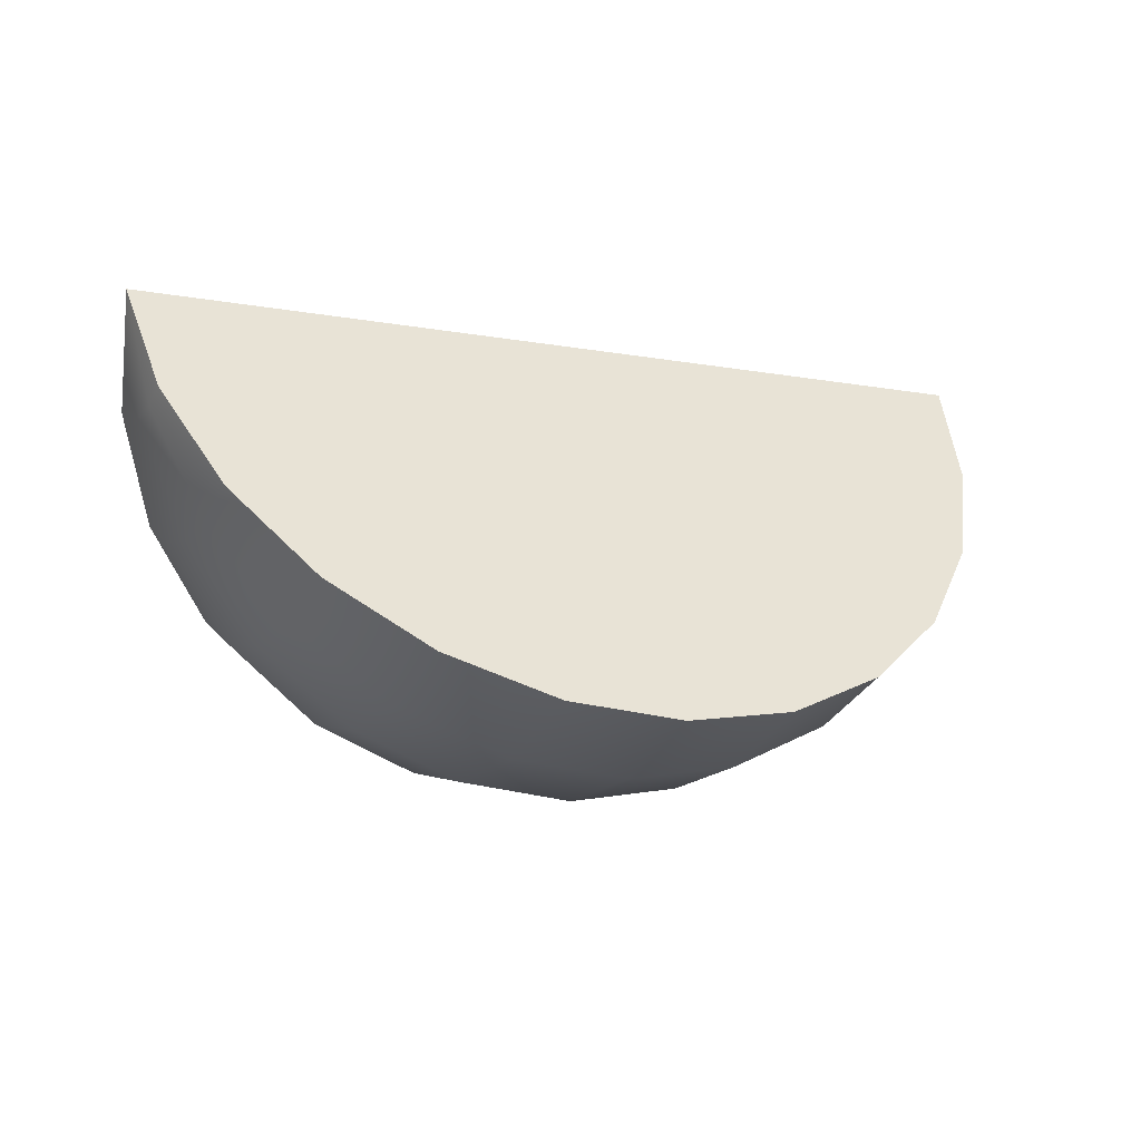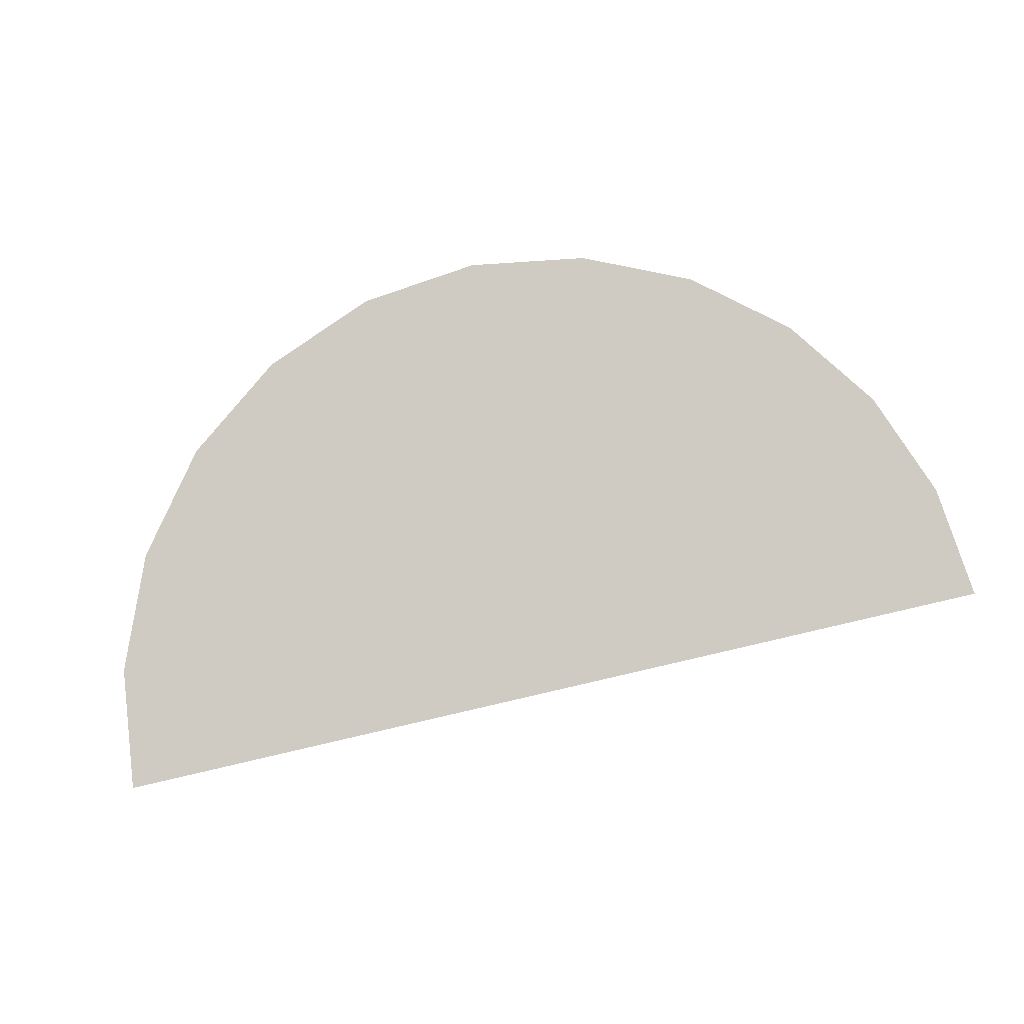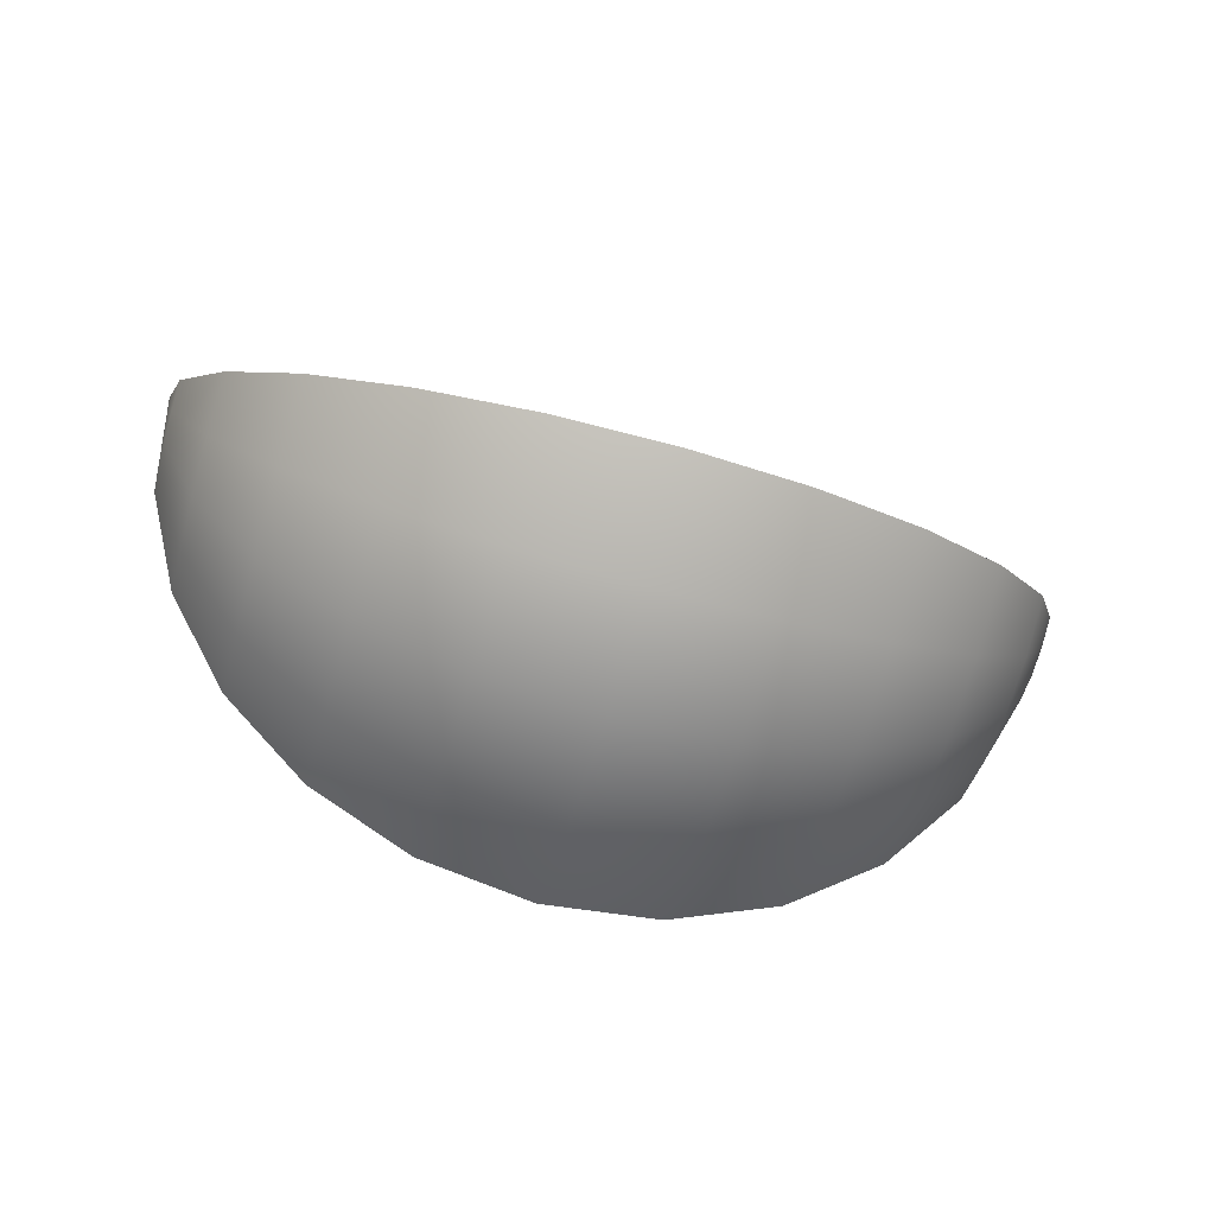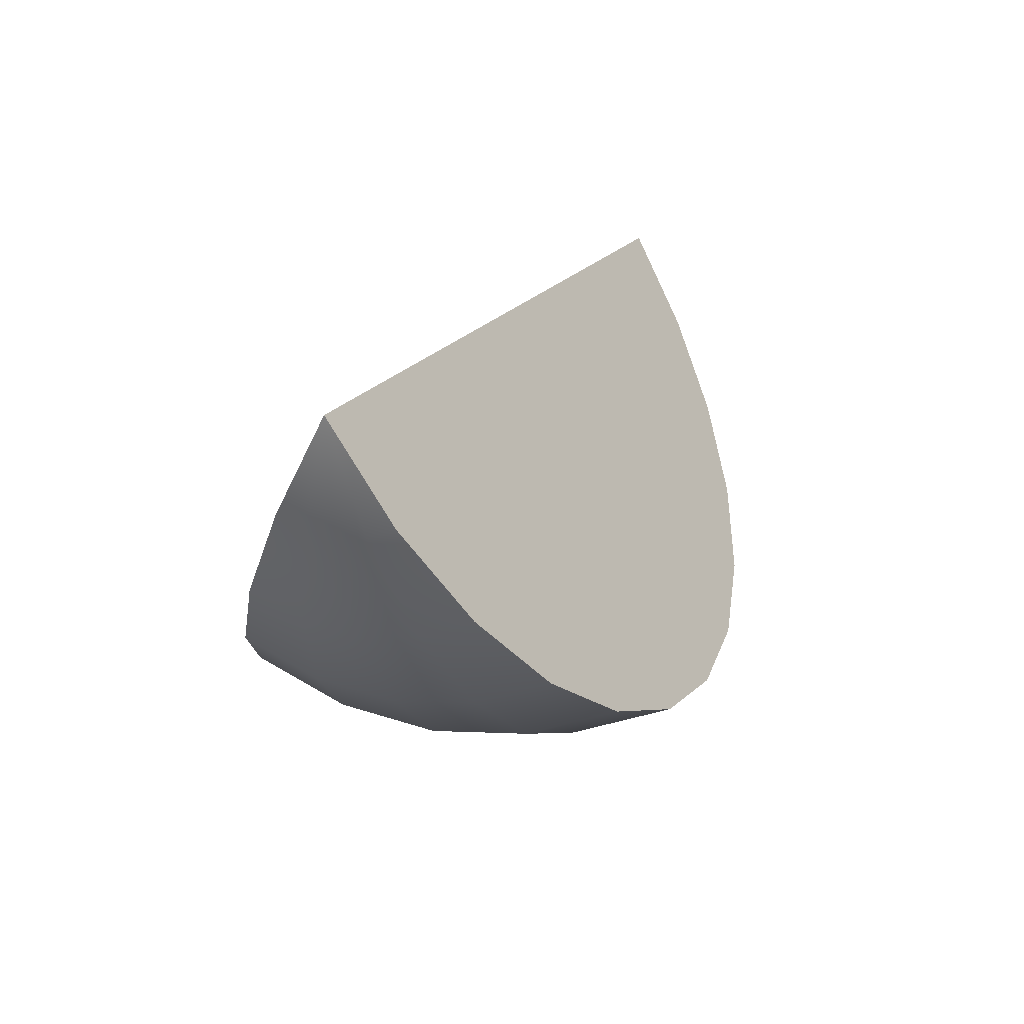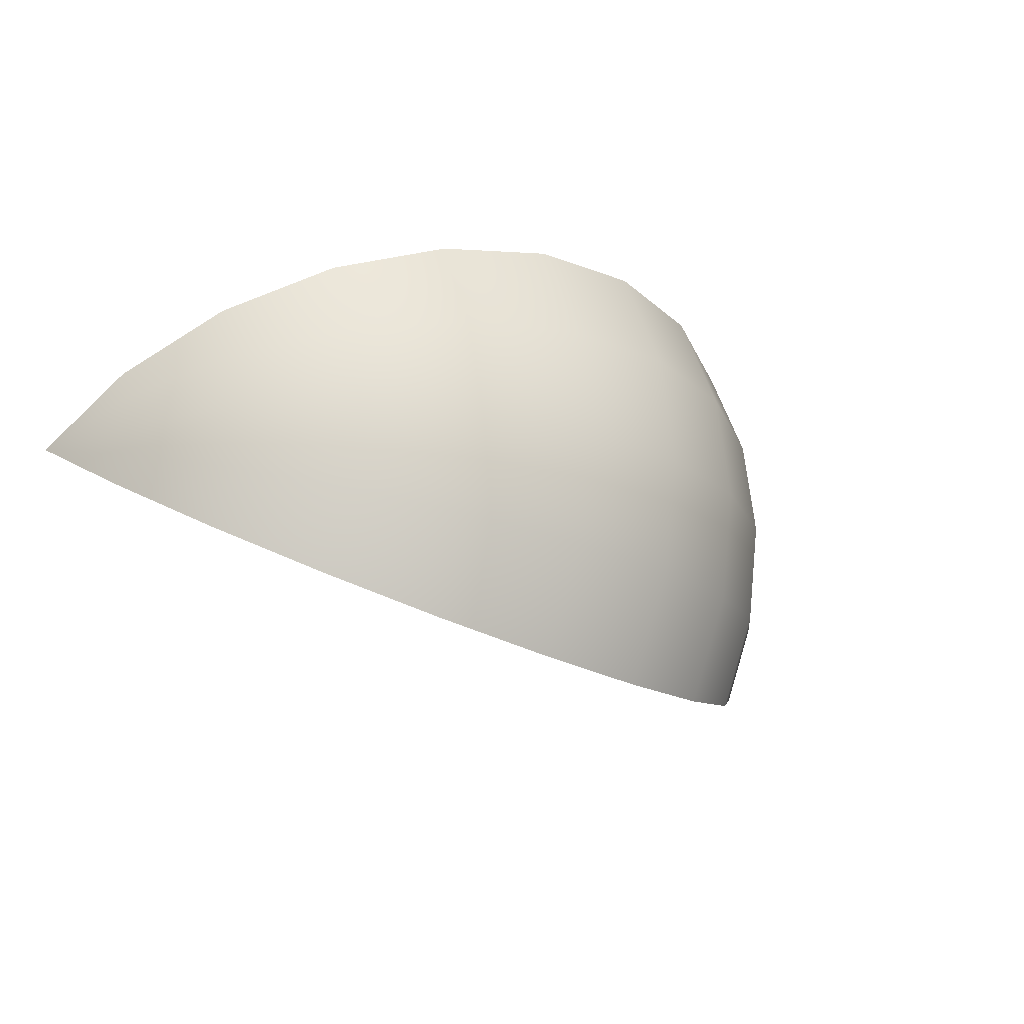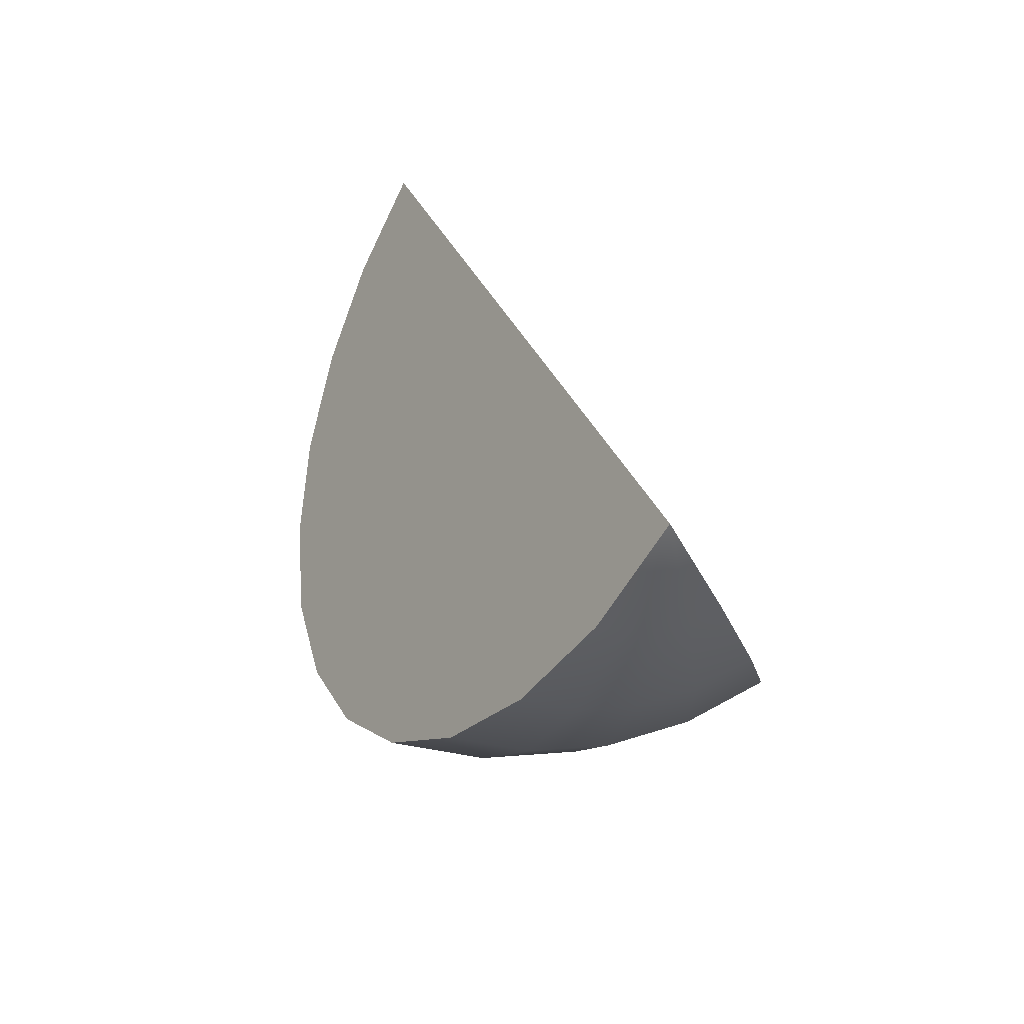
<metadata>
{"format":"obj","ext":"obj","renderer":"f3d","projection":"perspective","resolution":1024,"background":"white","views":[{"elev":-8.9,"azim":-27.1,"up":"+Z"},{"elev":56.4,"azim":-14.6,"up":"+Y"},{"elev":-66.0,"azim":-16.3,"up":"+Z"},{"elev":18.2,"azim":110.8,"up":"+Z"},{"elev":-20.2,"azim":132.4,"up":"+Y"},{"elev":28.8,"azim":-107.2,"up":"+Z"}]}
</metadata>
<code>
g default
v 1.57 -0.1018 0.1787
v 1.57 -0.001357 0.1655
v 1.57 0.09912 0.1787
v 1.42 -0.1955 -0.1707
v 1.42 -0.001357 -0.1963
v 1.42 0.1928 -0.1707
v 1.182 -0.2759 -0.4708
v 1.182 -0.001355 -0.5069
v 1.182 0.2732 -0.4708
v 0.8709 -0.3376 -0.701
v 0.8709 -0.001355 -0.7453
v 0.8709 0.3349 -0.701
v 0.5091 -0.3764 -0.8458
v 0.5091 -0.001355 -0.8951
v 0.5091 0.3736 -0.8458
v 0.1209 -0.3896 -0.8951
v 0.1209 -0.001354 -0.9463
v 0.1209 0.3869 -0.8951
v -0.2673 -0.3764 -0.8458
v -0.2673 -0.001355 -0.8951
v -0.2673 0.3736 -0.8458
v -0.6291 -0.3376 -0.701
v -0.6291 -0.001355 -0.7453
v -0.6291 0.3349 -0.701
v -0.9397 -0.2759 -0.4708
v -0.9397 -0.001355 -0.5069
v -0.9397 0.2732 -0.4708
v -1.178 -0.1955 -0.1707
v -1.178 -0.001356 -0.1963
v -1.178 0.1928 -0.1707
v -1.328 -0.1018 0.1787
v -1.328 -0.001357 0.1655
v -1.328 0.09912 0.1787
v 1.42 -0.3764 -0.09577
v 1.57 -0.1955 0.2175
v 1.57 0.1928 0.2175
v 1.42 0.3736 -0.09577
v 1.182 -0.5317 -0.3648
v 1.182 0.529 -0.3648
v 0.8709 -0.6509 -0.5713
v 0.8709 0.6482 -0.5713
v 0.5091 -0.7258 -0.701
v 0.5091 0.7231 -0.701
v 0.1209 -0.7514 -0.7453
v 0.1209 0.7486 -0.7453
v -0.2673 -0.7258 -0.701
v -0.2673 0.7231 -0.701
v -0.6291 -0.6509 -0.5713
v -0.6291 0.6482 -0.5713
v -0.9397 -0.5317 -0.3648
v -0.9397 0.529 -0.3648
v -1.178 -0.3764 -0.09578
v -1.178 0.3736 -0.09578
v -1.328 -0.1955 0.2175
v -1.328 0.1928 0.2175
v 1.621 -0.001358 0.5537
v -1.379 -0.001358 0.5537
v 1.42 -0.00133 0.5538
v 1.182 -0.001373 0.5537
v 0.8709 -0.001407 0.5537
v 0.5091 -0.001428 0.5537
v 0.1209 -0.001435 0.5537
v -0.2673 -0.001428 0.5537
v -0.6291 -0.001354 0.5537
v -0.9397 -0.001373 0.5537
v -1.178 -0.00133 0.5538
v 1.42 0.1928 0.2175
v 1.182 0.1927 0.2175
v 0.8709 0.1927 0.2175
v 0.5091 0.1927 0.2175
v 0.1209 0.1927 0.2175
v -0.2673 0.1927 0.2175
v -0.6291 0.1928 0.2175
v -0.9397 0.1927 0.2175
v -1.178 0.1928 0.2175
v 0.8709 0.529 -0.3648
v 0.5091 0.529 -0.3648
v 0.1209 0.5289 -0.3648
v -0.2673 0.529 -0.3648
v -0.6291 0.529 -0.3648
v 1.182 0.3736 -0.09577
v 0.8709 0.3736 -0.09577
v 0.5091 0.3736 -0.09578
v 0.1209 0.3736 -0.09578
v -0.2673 0.3736 -0.09578
v -0.6291 0.3736 -0.09578
v -0.9397 0.3736 -0.09578
v 0.5091 0.6482 -0.5713
v 0.1209 0.6481 -0.5713
v -0.2673 0.6482 -0.5713
v 1.42 -0.1955 0.2175
v 1.182 -0.1955 0.2175
v 0.8709 -0.1955 0.2175
v 0.5091 -0.1955 0.2175
v 0.1209 -0.1955 0.2175
v -0.2673 -0.1955 0.2175
v -0.6291 -0.1955 0.2175
v -0.9397 -0.1955 0.2175
v -1.178 -0.1955 0.2175
v -0.9397 -0.3764 -0.09578
v -0.6291 -0.3764 -0.09578
v -0.2673 -0.3764 -0.09579
v 0.1209 -0.3764 -0.09579
v 0.5091 -0.3764 -0.09579
v 0.8709 -0.3764 -0.09578
v 1.182 -0.3764 -0.09578
v 0.8709 -0.5317 -0.3648
v 0.5091 -0.5317 -0.3648
v 0.1209 -0.5317 -0.3648
v -0.2673 -0.5317 -0.3648
v -0.6291 -0.5317 -0.3648
v -0.2673 -0.6509 -0.5713
v 0.1209 -0.6509 -0.5713
v 0.5091 -0.6509 -0.5713
g FoodTallLLowerLeg
f 35 34 4 1
f 1 4 5 2
f 2 5 6 3
f 3 6 37 36
f 34 38 7 4
f 4 7 8 5
f 5 8 9 6
f 6 9 39 37
f 38 40 10 7
f 7 10 11 8
f 8 11 12 9
f 9 12 41 39
f 40 42 13 10
f 10 13 14 11
f 11 14 15 12
f 12 15 43 41
f 42 44 16 13
f 13 16 17 14
f 14 17 18 15
f 15 18 45 43
f 44 46 19 16
f 16 19 20 17
f 17 20 21 18
f 18 21 47 45
f 46 48 22 19
f 19 22 23 20
f 20 23 24 21
f 21 24 49 47
f 48 50 25 22
f 22 25 26 23
f 23 26 27 24
f 24 27 51 49
f 50 52 28 25
f 25 28 29 26
f 26 29 30 27
f 27 30 53 51
f 52 54 31 28
f 28 31 32 29
f 29 32 33 30
f 30 33 55 53
f 1 56 35
f 2 56 1
f 3 56 2
f 36 56 3
f 54 57 31
f 31 57 32
f 32 57 33
f 33 57 55
f 35 56 58 91
f 37 67 36
f 91 58 59 92
f 39 81 37
f 92 59 60 93
f 41 76 39
f 93 60 61 94
f 43 88 41
f 94 61 62 95
f 45 89 88 43
f 95 62 63 96
f 47 90 89 45
f 96 63 64 97
f 49 90 47
f 97 64 65 98
f 51 80 49
f 98 65 66 99
f 53 87 51
f 99 66 57 54
f 55 75 53
f 67 58 56 36
f 68 59 58 67
f 69 60 59 68
f 70 61 60 69
f 71 62 61 70
f 72 63 62 71
f 73 64 63 72
f 74 65 64 73
f 75 66 65 74
f 55 57 66 75
f 76 82 81 39
f 77 83 82 76
f 78 84 83 77
f 79 85 84 78
f 80 86 85 79
f 51 87 86 80
f 81 68 67 37
f 82 69 68 81
f 83 70 69 82
f 84 71 70 83
f 85 72 71 84
f 86 73 72 85
f 87 74 73 86
f 53 75 74 87
f 88 77 76 41
f 89 78 77 88
f 90 79 78 89
f 49 80 79 90
f 35 91 34
f 34 106 38
f 38 106 105 107
f 107 105 104 108
f 108 104 103 109
f 109 103 102 110
f 110 102 101 111
f 111 101 100 50
f 50 100 52
f 52 99 54
f 100 98 99 52
f 101 97 98 100
f 102 96 97 101
f 103 95 96 102
f 104 94 95 103
f 105 93 94 104
f 106 92 93 105
f 34 91 92 106
f 38 107 40
f 40 114 42
f 42 114 113 44
f 44 113 112 46
f 46 112 48
f 48 111 50
f 112 110 111 48
f 113 109 110 112
f 114 108 109 113
f 40 107 108 114

</code>
